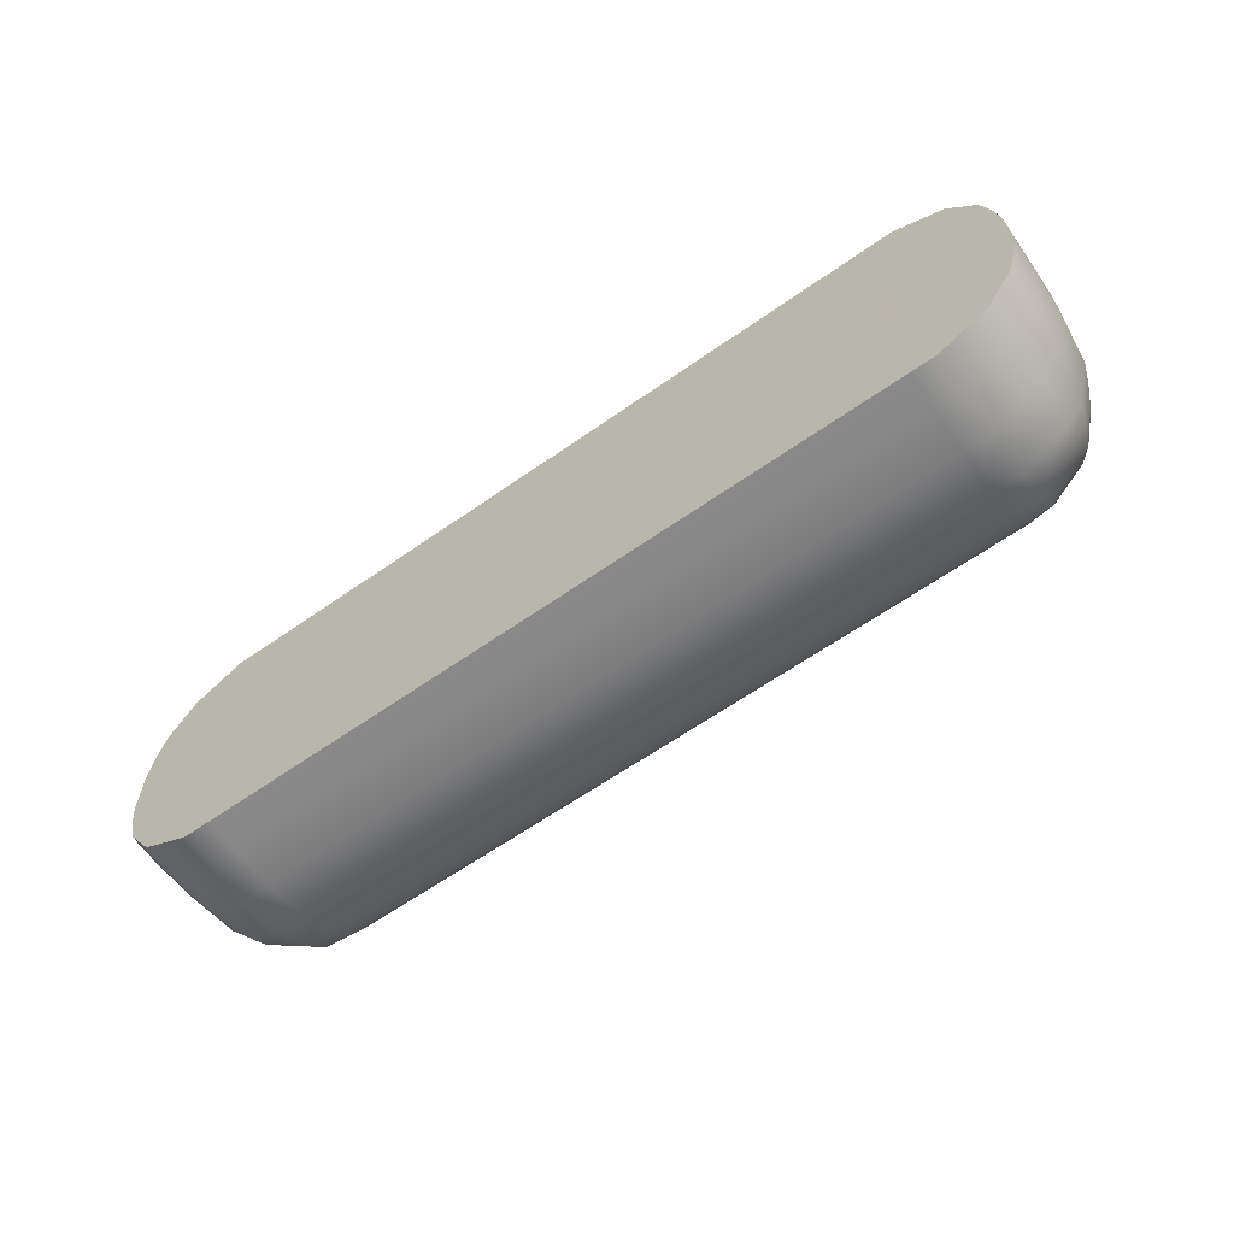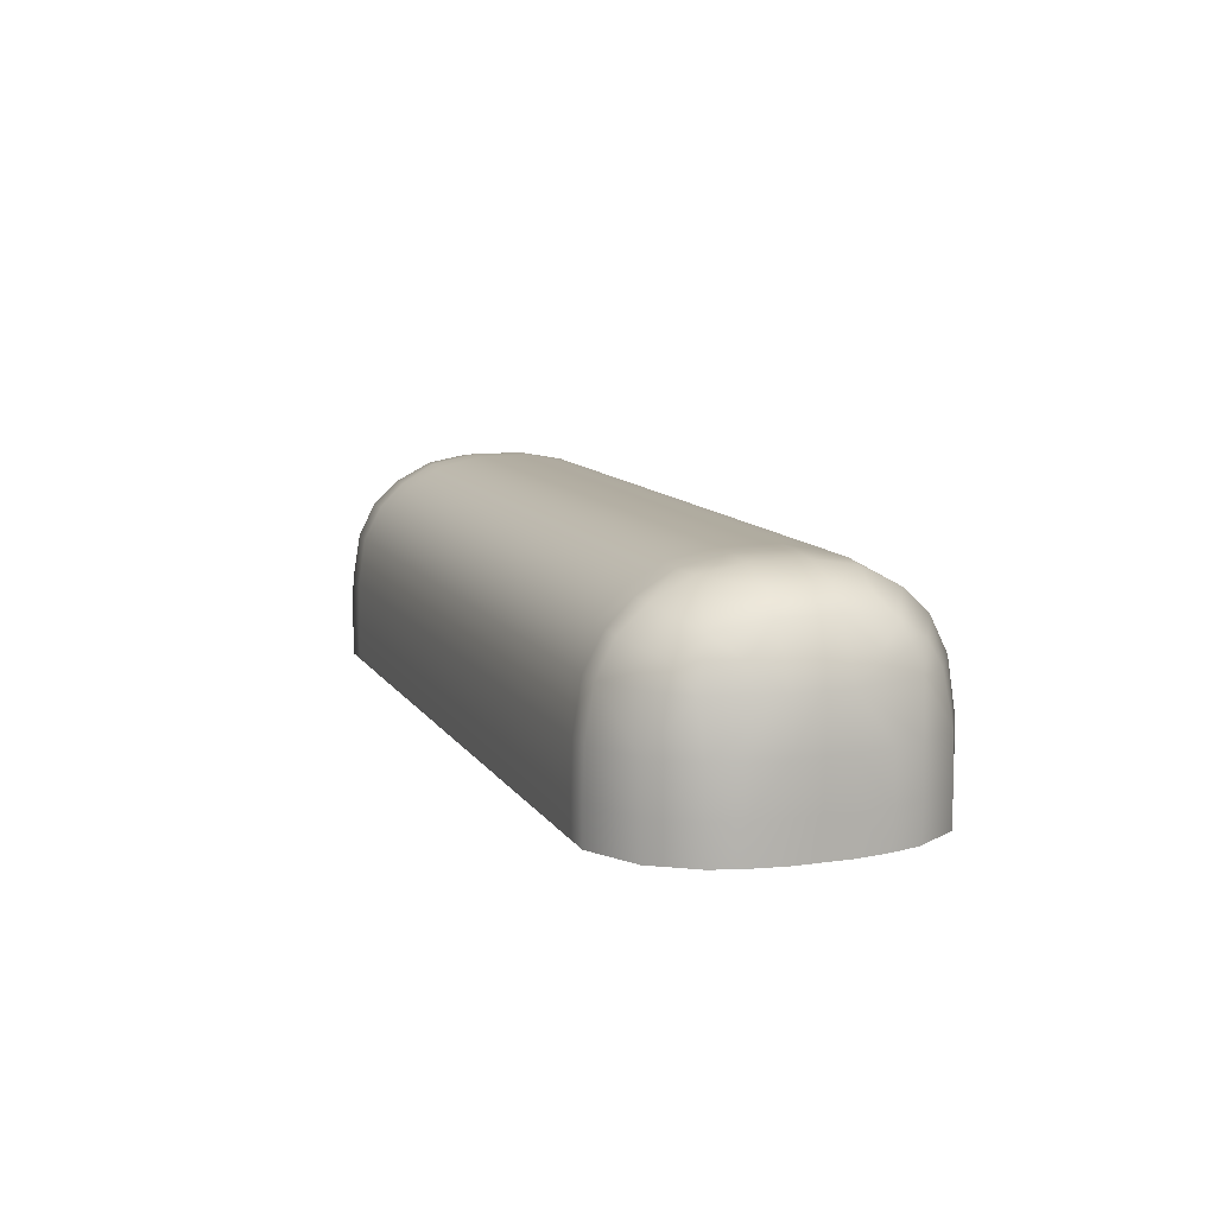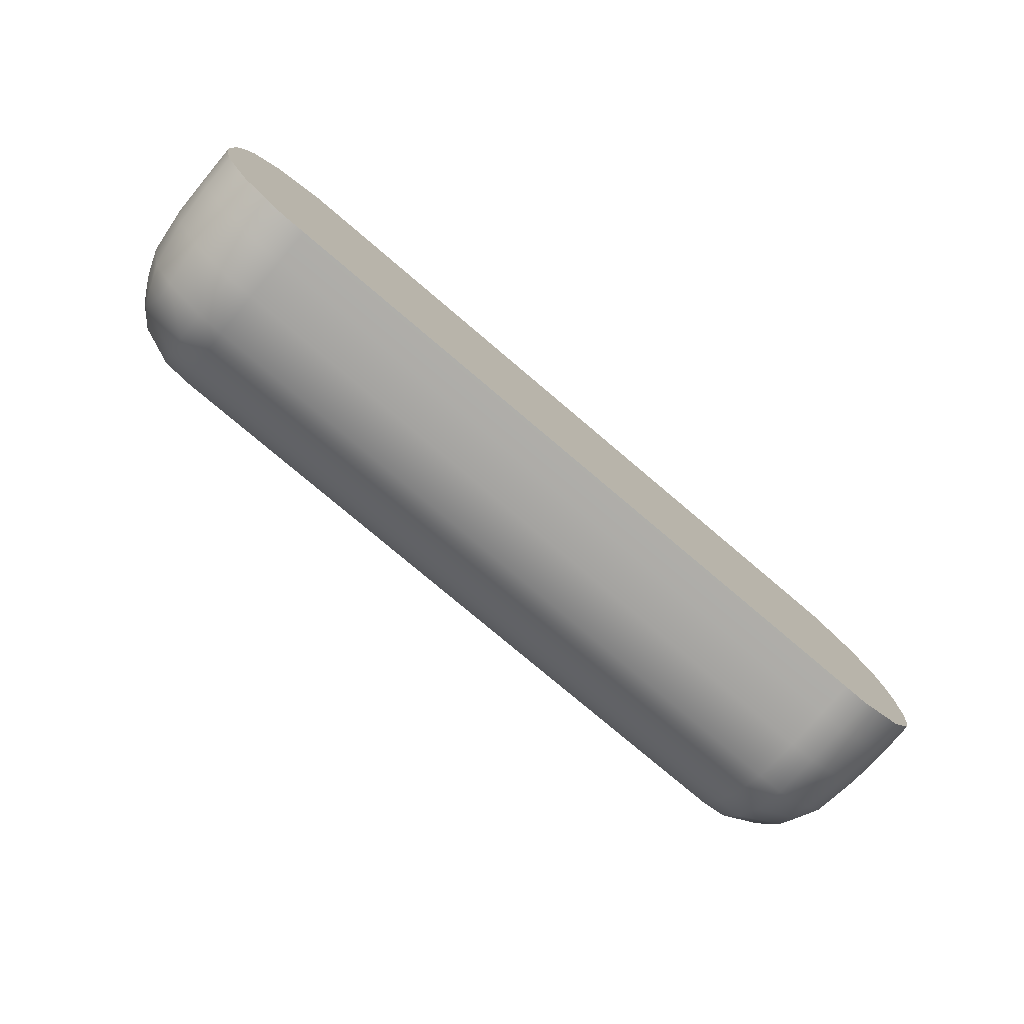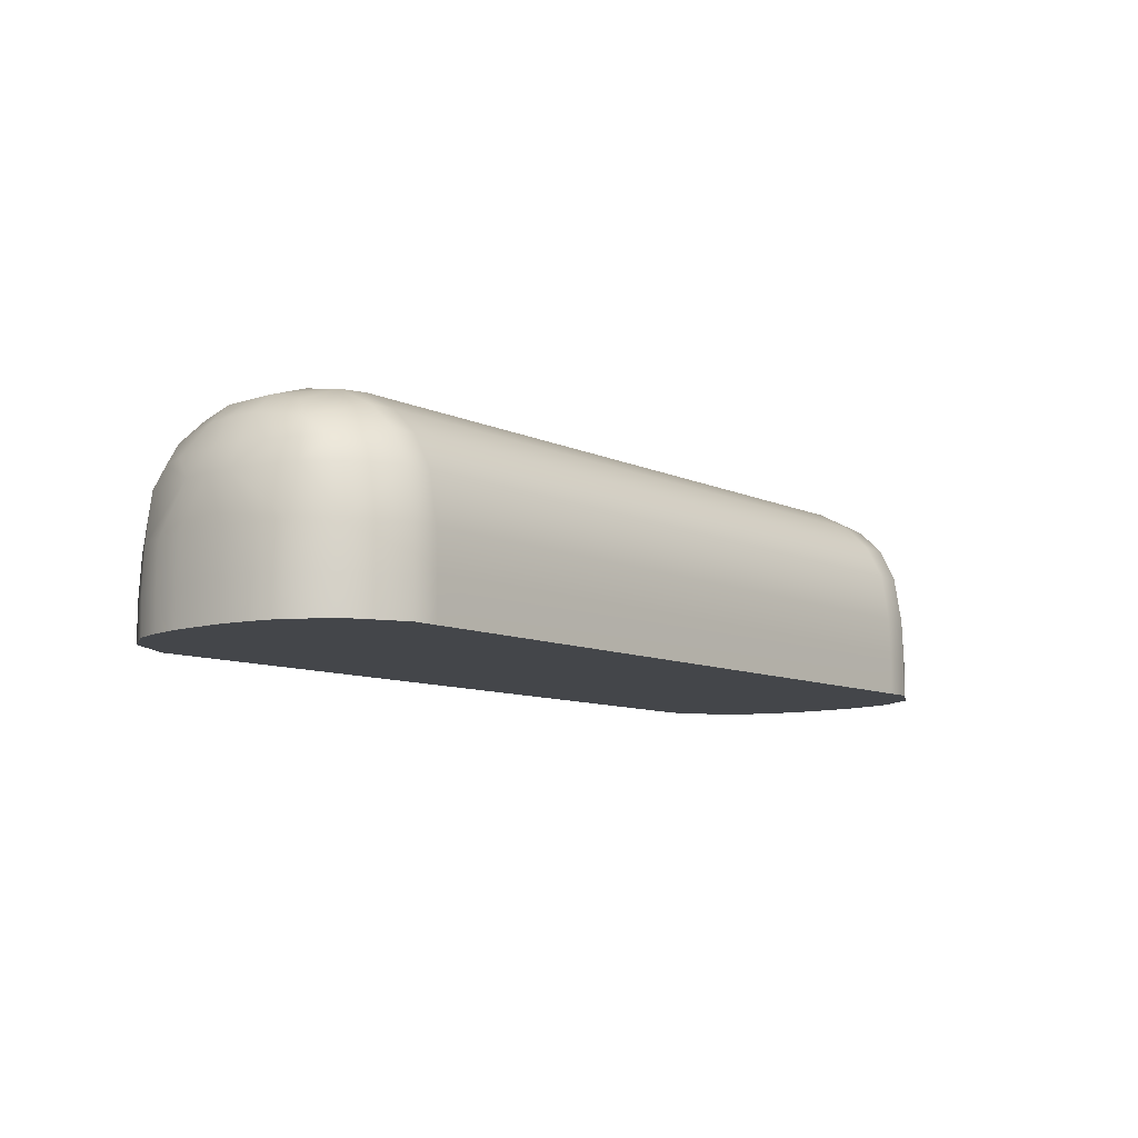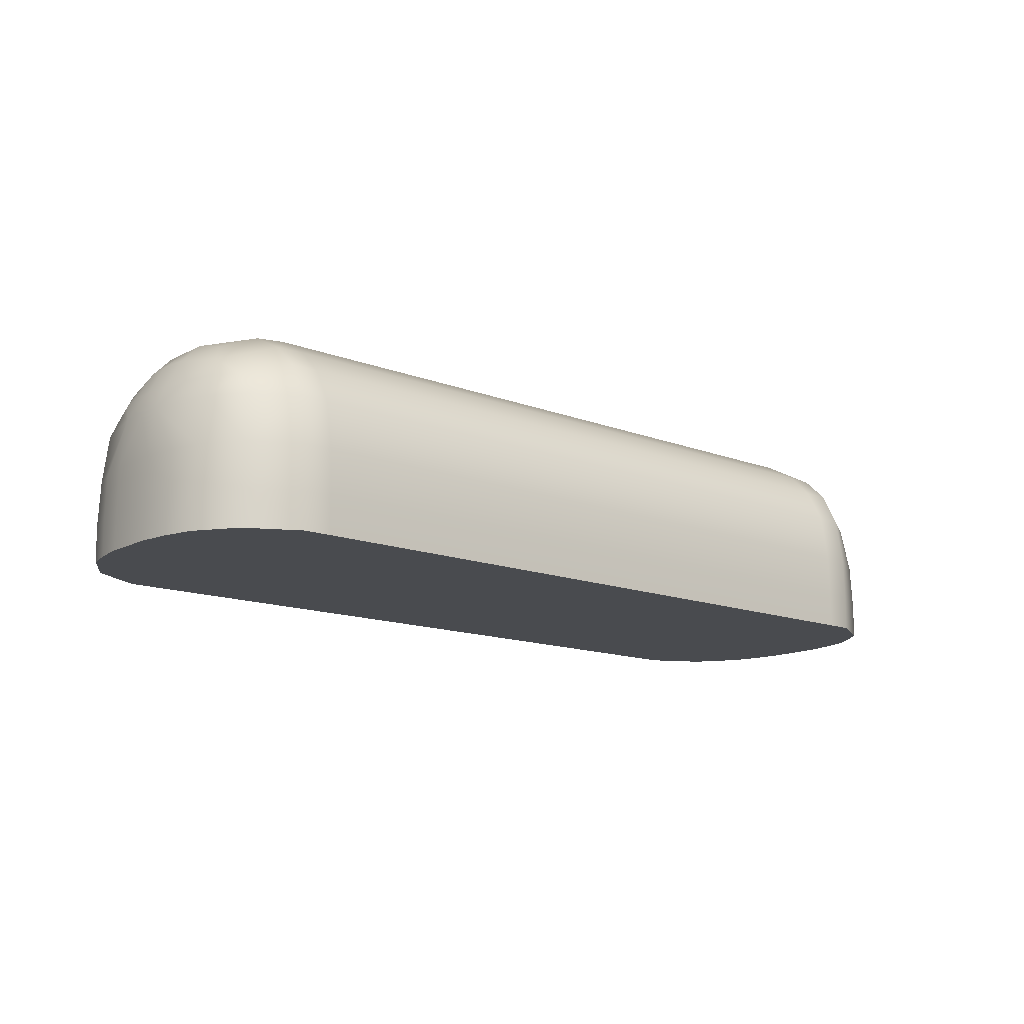
<metadata>
{"format":"obj","ext":"obj","renderer":"f3d","projection":"perspective","resolution":1024,"background":"white","views":[{"elev":-62.8,"azim":35.4,"up":"+Z"},{"elev":10.7,"azim":-109.8,"up":"+Y"},{"elev":-77.2,"azim":-40.3,"up":"+Z"},{"elev":-9.5,"azim":130.0,"up":"+Y"},{"elev":-13.9,"azim":139.3,"up":"+Y"}]}
</metadata>
<code>
o Notes
v -0 0.1885 -0.02131
v -0 0.1815 -0.05705
v -0 0.1657 -0.08423
v -0 0.1472 -0.103
v -0 0.1197 -0.1182
v -0 0.08157 -0.124
v -0 0.04618 -0.1251
v -0 0.01723 -0.02178
v -0 0.01723 -0.06561
v -0 0.01723 -0.1248
v 0.373 0.01723 -0.02184
v 0.3334 0.1757 -0.02134
v 0.3034 0.1858 -0.02131
v 0.3323 0.1683 -0.04886
v 0.303 0.1801 -0.05461
v 0.2587 0.1885 -0.02131
v 0.2587 0.1815 -0.05705
v 0.3484 0.1603 -0.02138
v 0.3425 0.153 -0.06253
v 0.3031 0.165 -0.0841
v 0.3682 0.1194 -0.02149
v 0.3551 0.1194 -0.07321
v 0.2587 0.1657 -0.08423
v 0.3363 0.1375 -0.08531
v 0.3028 0.1465 -0.104
v 0.3368 0.1194 -0.09565
v 0.3025 0.1197 -0.1175
v 0.2587 0.1472 -0.103
v 0.2586 0.1197 -0.1182
v 0.3725 0.08157 -0.0216
v 0.3682 0.08157 -0.04772
v 0.3729 0.04616 -0.02169
v 0.3693 0.04617 -0.04771
v 0.373 0.01723 -0.02177
v 0.3694 0.01723 -0.0462
v 0.3612 0.08157 -0.07114
v 0.3629 0.04622 -0.071
v 0.3395 0.08157 -0.1022
v 0.3022 0.08156 -0.1239
v 0.3414 0.04619 -0.1026
v 0.3019 0.04626 -0.125
v 0.2586 0.08157 -0.124
v 0.2586 0.04618 -0.1251
v 0.3462 0.01723 -0.02178
v 0.3016 0.01724 -0.02178
v 0.363 0.01723 -0.06989
v 0.3016 0.01724 -0.06561
v 0.2586 0.01723 -0.02178
v 0.2586 0.01723 -0.06561
v 0.3414 0.01723 -0.1025
v 0.3016 0.01723 -0.1248
v 0.2586 0.01723 -0.1248
v 0.2804 0.08157 -0.124
v 0.2801 0.01724 -0.02221
v 0.2801 0.01723 -0.1248
v 0.2808 0.1467 -0.1034
v 0.281 0.1884 -0.02131
v 0.2802 0.04622 -0.125
v 0.2801 0.01724 -0.06561
v 0.2809 0.1657 -0.08417
v 0.2806 0.1197 -0.1179
v 0.2809 0.1814 -0.05738
v -0 0.1885 0
v -0 0.01723 0
v 0.3334 0.1757 0
v 0.3034 0.1858 0
v 0.2587 0.1885 0
v 0.3507 0.1603 0
v 0.3682 0.1194 0
v 0.3725 0.08157 0
v 0.3729 0.04616 0
v 0.373 0.01723 0
v 0.3462 0.01723 0
v 0.3016 0.01724 0
v 0.2586 0.01723 0
v 0.2801 0.01724 0
v 0.281 0.1884 0
v 0.3568 0.1377 -0.04384
v 0.3609 0.1378 -0.02144
v 0.3626 0.1379 0
v 0.3488 0.1376 -0.06744
v -0 0.1885 0.02131
v -0 0.1815 0.05705
v -0 0.1657 0.08423
v -0 0.1472 0.103
v -0 0.1197 0.1182
v -0 0.08157 0.124
v -0 0.04618 0.1251
v -0 0.01723 0.02178
v -0 0.01723 0.06561
v -0 0.01723 0.1248
v 0.373 0.01723 0.02184
v 0.3334 0.1757 0.02134
v 0.3034 0.1858 0.02131
v 0.3323 0.1683 0.04886
v 0.303 0.1801 0.05461
v 0.2587 0.1885 0.02131
v 0.2587 0.1815 0.05705
v 0.3484 0.1603 0.02138
v 0.3425 0.153 0.06253
v 0.3031 0.165 0.0841
v 0.3682 0.1194 0.02149
v 0.3551 0.1194 0.07321
v 0.2587 0.1657 0.08423
v 0.3363 0.1375 0.08531
v 0.3028 0.1465 0.104
v 0.3368 0.1194 0.09565
v 0.3025 0.1197 0.1175
v 0.2587 0.1472 0.103
v 0.2586 0.1197 0.1182
v 0.3725 0.08157 0.0216
v 0.3682 0.08157 0.04772
v 0.3729 0.04616 0.02169
v 0.3693 0.04617 0.04771
v 0.373 0.01723 0.02177
v 0.3694 0.01723 0.0462
v 0.3612 0.08157 0.07114
v 0.3629 0.04622 0.071
v 0.3395 0.08157 0.1022
v 0.3022 0.08156 0.1239
v 0.3414 0.04619 0.1026
v 0.3019 0.04626 0.125
v 0.2586 0.08157 0.124
v 0.2586 0.04618 0.1251
v 0.3462 0.01723 0.02178
v 0.3016 0.01724 0.02178
v 0.363 0.01723 0.06989
v 0.3016 0.01724 0.06561
v 0.2586 0.01723 0.02178
v 0.2586 0.01723 0.06561
v 0.3414 0.01723 0.1025
v 0.3016 0.01723 0.1248
v 0.2586 0.01723 0.1248
v 0.2804 0.08157 0.124
v 0.2801 0.01724 0.02221
v 0.2801 0.01723 0.1248
v 0.2808 0.1467 0.1034
v 0.281 0.1884 0.02131
v 0.2802 0.04622 0.125
v 0.2801 0.01724 0.06561
v 0.2809 0.1657 0.08417
v 0.2806 0.1197 0.1179
v 0.2809 0.1814 0.05738
v 0.3568 0.1377 0.04384
v 0.3609 0.1378 0.02144
v 0.3488 0.1376 0.06744
v -0.373 0.01723 -0.02184
v -0.3334 0.1757 -0.02134
v -0.3034 0.1858 -0.02131
v -0.3323 0.1683 -0.04886
v -0.303 0.1801 -0.05461
v -0.2587 0.1885 -0.02131
v -0.2587 0.1815 -0.05705
v -0.3484 0.1603 -0.02138
v -0.3425 0.153 -0.06253
v -0.3031 0.165 -0.0841
v -0.3682 0.1194 -0.02149
v -0.3551 0.1194 -0.07321
v -0.2587 0.1657 -0.08423
v -0.3363 0.1375 -0.08531
v -0.3028 0.1465 -0.104
v -0.3368 0.1194 -0.09565
v -0.3025 0.1197 -0.1175
v -0.2587 0.1472 -0.103
v -0.2586 0.1197 -0.1182
v -0.3725 0.08157 -0.0216
v -0.3682 0.08157 -0.04772
v -0.3729 0.04616 -0.02169
v -0.3693 0.04617 -0.04771
v -0.373 0.01723 -0.02177
v -0.3694 0.01723 -0.0462
v -0.3612 0.08157 -0.07114
v -0.3629 0.04622 -0.071
v -0.3395 0.08157 -0.1022
v -0.3022 0.08156 -0.1239
v -0.3414 0.04619 -0.1026
v -0.3019 0.04626 -0.125
v -0.2586 0.08157 -0.124
v -0.2586 0.04618 -0.1251
v -0.3462 0.01723 -0.02178
v -0.3016 0.01724 -0.02178
v -0.363 0.01723 -0.06989
v -0.3016 0.01724 -0.06561
v -0.2586 0.01723 -0.02178
v -0.2586 0.01723 -0.06561
v -0.3414 0.01723 -0.1025
v -0.3016 0.01723 -0.1248
v -0.2586 0.01723 -0.1248
v -0.2804 0.08157 -0.124
v -0.2801 0.01724 -0.02221
v -0.2801 0.01723 -0.1248
v -0.2808 0.1467 -0.1034
v -0.281 0.1884 -0.02131
v -0.2802 0.04622 -0.125
v -0.2801 0.01724 -0.06561
v -0.2809 0.1657 -0.08417
v -0.2806 0.1197 -0.1179
v -0.2809 0.1814 -0.05738
v -0.3334 0.1757 0
v -0.3034 0.1858 0
v -0.2587 0.1885 0
v -0.3507 0.1603 0
v -0.3682 0.1194 0
v -0.3725 0.08157 0
v -0.3729 0.04616 0
v -0.373 0.01723 0
v -0.3462 0.01723 0
v -0.3016 0.01724 0
v -0.2586 0.01723 0
v -0.2801 0.01724 0
v -0.281 0.1884 0
v -0.3568 0.1377 -0.04384
v -0.3609 0.1378 -0.02144
v -0.3626 0.1379 0
v -0.3488 0.1376 -0.06744
v -0.373 0.01723 0.02184
v -0.3334 0.1757 0.02134
v -0.3034 0.1858 0.02131
v -0.3323 0.1683 0.04886
v -0.303 0.1801 0.05461
v -0.2587 0.1885 0.02131
v -0.2587 0.1815 0.05705
v -0.3484 0.1603 0.02138
v -0.3425 0.153 0.06253
v -0.3031 0.165 0.0841
v -0.3682 0.1194 0.02149
v -0.3551 0.1194 0.07321
v -0.2587 0.1657 0.08423
v -0.3363 0.1375 0.08531
v -0.3028 0.1465 0.104
v -0.3368 0.1194 0.09565
v -0.3025 0.1197 0.1175
v -0.2587 0.1472 0.103
v -0.2586 0.1197 0.1182
v -0.3725 0.08157 0.0216
v -0.3682 0.08157 0.04772
v -0.3729 0.04616 0.02169
v -0.3693 0.04617 0.04771
v -0.373 0.01723 0.02177
v -0.3694 0.01723 0.0462
v -0.3612 0.08157 0.07114
v -0.3629 0.04622 0.071
v -0.3395 0.08157 0.1022
v -0.3022 0.08156 0.1239
v -0.3414 0.04619 0.1026
v -0.3019 0.04626 0.125
v -0.2586 0.08157 0.124
v -0.2586 0.04618 0.1251
v -0.3462 0.01723 0.02178
v -0.3016 0.01724 0.02178
v -0.363 0.01723 0.06989
v -0.3016 0.01724 0.06561
v -0.2586 0.01723 0.02178
v -0.2586 0.01723 0.06561
v -0.3414 0.01723 0.1025
v -0.3016 0.01723 0.1248
v -0.2586 0.01723 0.1248
v -0.2804 0.08157 0.124
v -0.2801 0.01724 0.02221
v -0.2801 0.01723 0.1248
v -0.2808 0.1467 0.1034
v -0.281 0.1884 0.02131
v -0.2802 0.04622 0.125
v -0.2801 0.01724 0.06561
v -0.2809 0.1657 0.08417
v -0.2806 0.1197 0.1179
v -0.2809 0.1814 0.05738
v -0.3568 0.1377 0.04384
v -0.3609 0.1378 0.02144
v -0.3488 0.1376 0.06744
f 52 49 9 10
f 16 17 2 1
f 5 29 42 6
f 7 43 52 10
f 49 48 8 9
f 4 28 29 5
f 23 28 4 3
f 2 17 23 3
f 12 14 15 13
f 18 79 78 19
f 25 24 26 27
f 15 14 19 20
f 12 18 14
f 19 24 25 20
f 19 81 24
f 57 62 17 16
f 56 25 27 61
f 60 56 28 23
f 62 15 20 60
f 31 21 30
f 30 32 33 31
f 32 34 35 33
f 39 38 40 41
f 46 44 45 47
f 41 40 50 51
f 36 37 40 38
f 50 46 47 51
f 53 39 41 58
f 59 54 48 49
f 55 59 49 52
f 58 41 51 55
f 37 46 50 40
f 36 31 33 37
f 35 34 44 46
f 37 33 35 46
f 27 26 38 39
f 61 27 39 53
f 22 36 38 26
f 21 31 36 22
f 29 61 53 42
f 43 58 55 52
f 51 47 59 55
f 47 45 54 59
f 42 53 58 43
f 17 62 60 23
f 20 25 56 60
f 28 56 61 29
f 13 15 62 57
f 21 22 81 78
f 18 19 14
f 22 26 24
f 6 42 43 7
f 13 57 77 66
f 45 44 73 74
f 21 79 80 69
f 48 54 76 75
f 32 30 70 71
f 57 16 67 77
f 34 32 71 72
f 8 48 75 64
f 54 45 74 76
f 30 21 69 70
f 12 13 66 65
f 44 34 72 73
f 16 1 63 67
f 18 12 65 68
f 80 79 18 68
f 78 81 19
f 24 81 22
f 78 79 21
f 133 91 90 130
f 97 82 83 98
f 86 87 123 110
f 88 91 133 124
f 130 90 89 129
f 85 86 110 109
f 104 84 85 109
f 83 84 104 98
f 93 94 96 95
f 99 100 144 145
f 106 108 107 105
f 96 101 100 95
f 93 95 99
f 100 101 106 105
f 100 105 146
f 138 97 98 143
f 137 142 108 106
f 141 104 109 137
f 143 141 101 96
f 112 111 102
f 111 112 114 113
f 113 114 116 115
f 120 122 121 119
f 127 128 126 125
f 122 132 131 121
f 117 119 121 118
f 131 132 128 127
f 134 139 122 120
f 140 130 129 135
f 136 133 130 140
f 139 136 132 122
f 118 121 131 127
f 117 118 114 112
f 116 127 125 115
f 118 127 116 114
f 108 120 119 107
f 142 134 120 108
f 103 107 119 117
f 102 103 117 112
f 110 123 134 142
f 124 133 136 139
f 132 136 140 128
f 128 140 135 126
f 123 124 139 134
f 98 104 141 143
f 101 141 137 106
f 109 110 142 137
f 94 138 143 96
f 102 144 146 103
f 99 95 100
f 103 105 107
f 87 88 124 123
f 94 66 77 138
f 126 74 73 125
f 102 69 80 145
f 129 75 76 135
f 113 71 70 111
f 138 77 67 97
f 115 72 71 113
f 89 64 75 129
f 135 76 74 126
f 111 70 69 102
f 93 65 66 94
f 125 73 72 115
f 97 67 63 82
f 99 68 65 93
f 80 68 99 145
f 144 100 146
f 105 103 146
f 144 102 145
f 188 10 9 185
f 152 1 2 153
f 5 6 178 165
f 7 10 188 179
f 185 9 8 184
f 4 5 165 164
f 159 3 4 164
f 2 3 159 153
f 148 149 151 150
f 154 155 212 213
f 161 163 162 160
f 151 156 155 150
f 148 150 154
f 155 156 161 160
f 155 160 215
f 193 152 153 198
f 192 197 163 161
f 196 159 164 192
f 198 196 156 151
f 167 166 157
f 166 167 169 168
f 168 169 171 170
f 175 177 176 174
f 182 183 181 180
f 177 187 186 176
f 172 174 176 173
f 186 187 183 182
f 189 194 177 175
f 195 185 184 190
f 191 188 185 195
f 194 191 187 177
f 173 176 186 182
f 172 173 169 167
f 171 182 180 170
f 173 182 171 169
f 163 175 174 162
f 197 189 175 163
f 158 162 174 172
f 157 158 172 167
f 165 178 189 197
f 179 188 191 194
f 187 191 195 183
f 183 195 190 181
f 178 179 194 189
f 153 159 196 198
f 156 196 192 161
f 164 165 197 192
f 149 193 198 151
f 157 212 215 158
f 154 150 155
f 158 160 162
f 6 7 179 178
f 149 200 211 193
f 181 208 207 180
f 157 203 214 213
f 184 209 210 190
f 168 205 204 166
f 193 211 201 152
f 170 206 205 168
f 8 64 209 184
f 190 210 208 181
f 166 204 203 157
f 148 199 200 149
f 180 207 206 170
f 152 201 63 1
f 154 202 199 148
f 214 202 154 213
f 212 155 215
f 160 158 215
f 212 157 213
f 257 254 90 91
f 221 222 83 82
f 86 234 247 87
f 88 248 257 91
f 254 253 89 90
f 85 233 234 86
f 228 233 85 84
f 83 222 228 84
f 217 219 220 218
f 223 269 268 224
f 230 229 231 232
f 220 219 224 225
f 217 223 219
f 224 229 230 225
f 224 270 229
f 262 267 222 221
f 261 230 232 266
f 265 261 233 228
f 267 220 225 265
f 236 226 235
f 235 237 238 236
f 237 239 240 238
f 244 243 245 246
f 251 249 250 252
f 246 245 255 256
f 241 242 245 243
f 255 251 252 256
f 258 244 246 263
f 264 259 253 254
f 260 264 254 257
f 263 246 256 260
f 242 251 255 245
f 241 236 238 242
f 240 239 249 251
f 242 238 240 251
f 232 231 243 244
f 266 232 244 258
f 227 241 243 231
f 226 236 241 227
f 234 266 258 247
f 248 263 260 257
f 256 252 264 260
f 252 250 259 264
f 247 258 263 248
f 222 267 265 228
f 225 230 261 265
f 233 261 266 234
f 218 220 267 262
f 226 227 270 268
f 223 224 219
f 227 231 229
f 87 247 248 88
f 218 262 211 200
f 250 249 207 208
f 226 269 214 203
f 253 259 210 209
f 237 235 204 205
f 262 221 201 211
f 239 237 205 206
f 89 253 209 64
f 259 250 208 210
f 235 226 203 204
f 217 218 200 199
f 249 239 206 207
f 221 82 63 201
f 223 217 199 202
f 214 269 223 202
f 268 270 224
f 229 270 227
f 268 269 226

</code>
